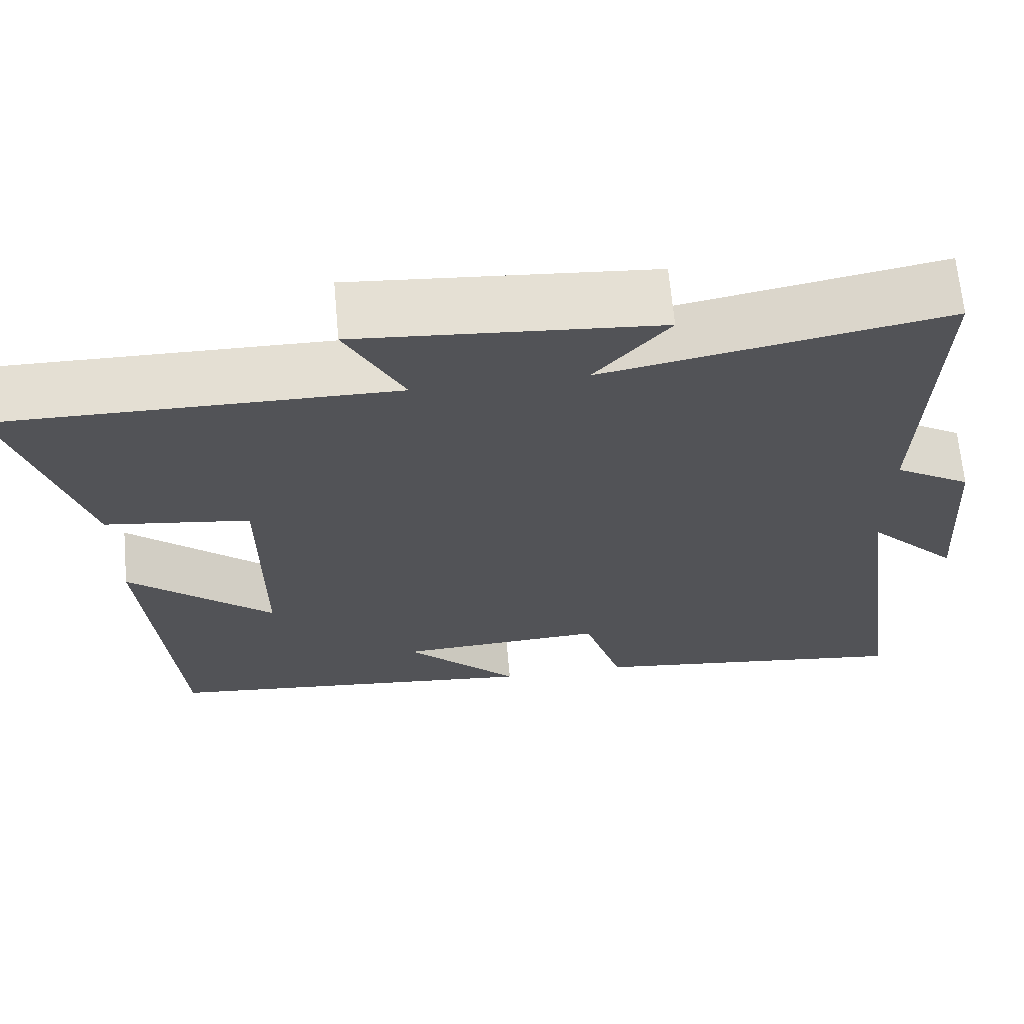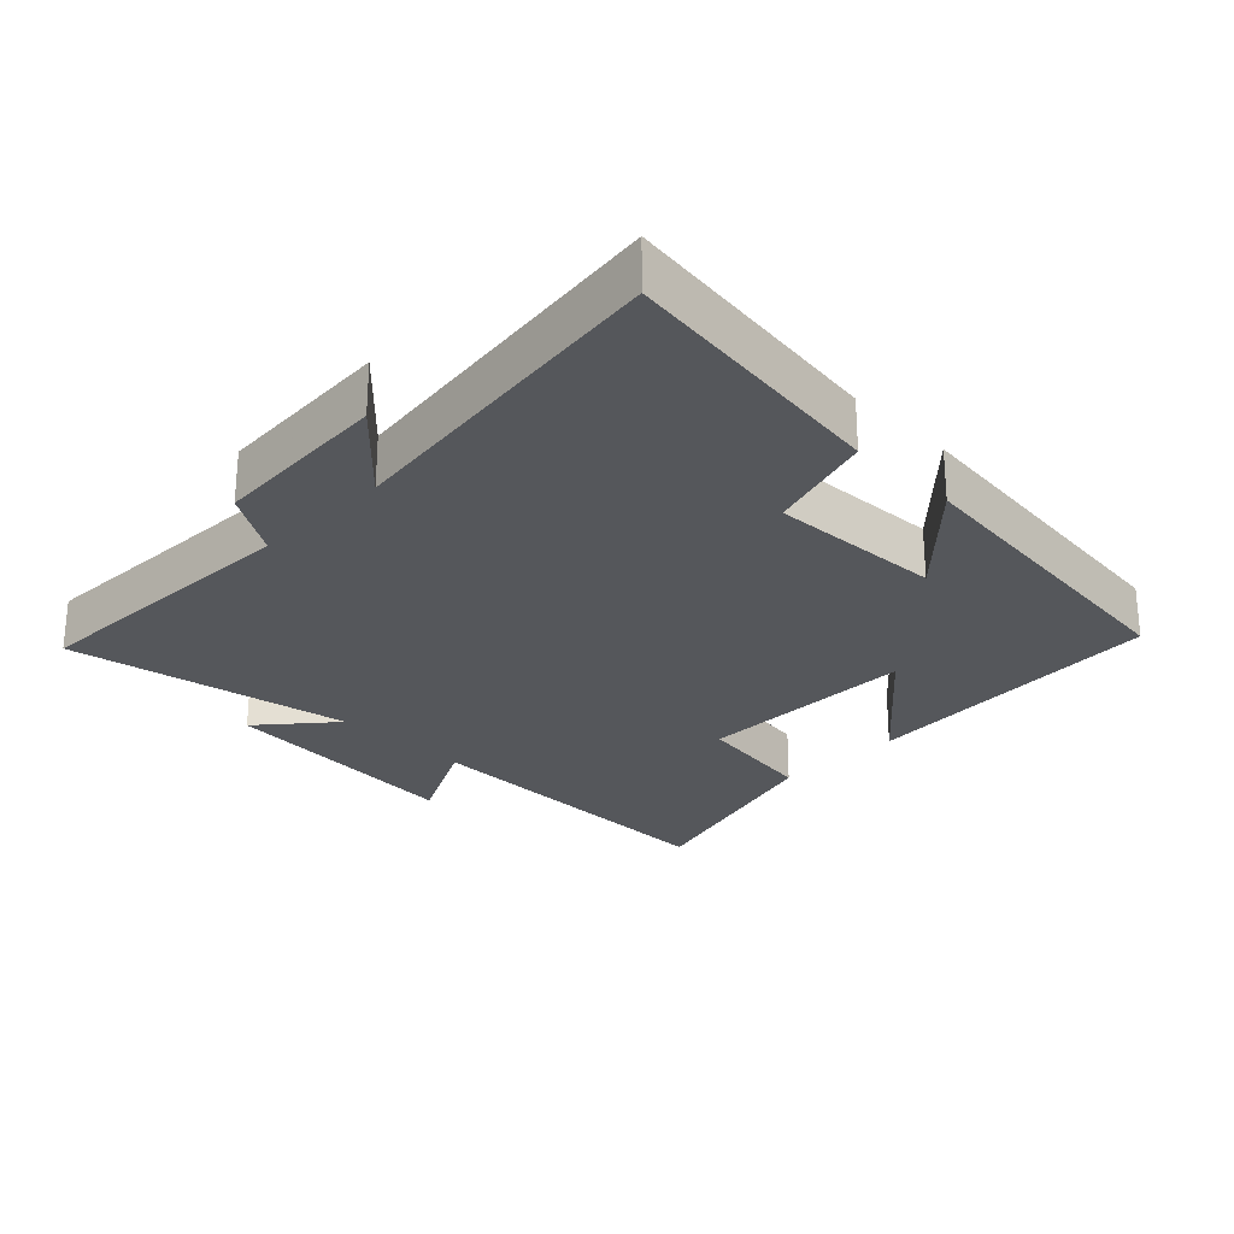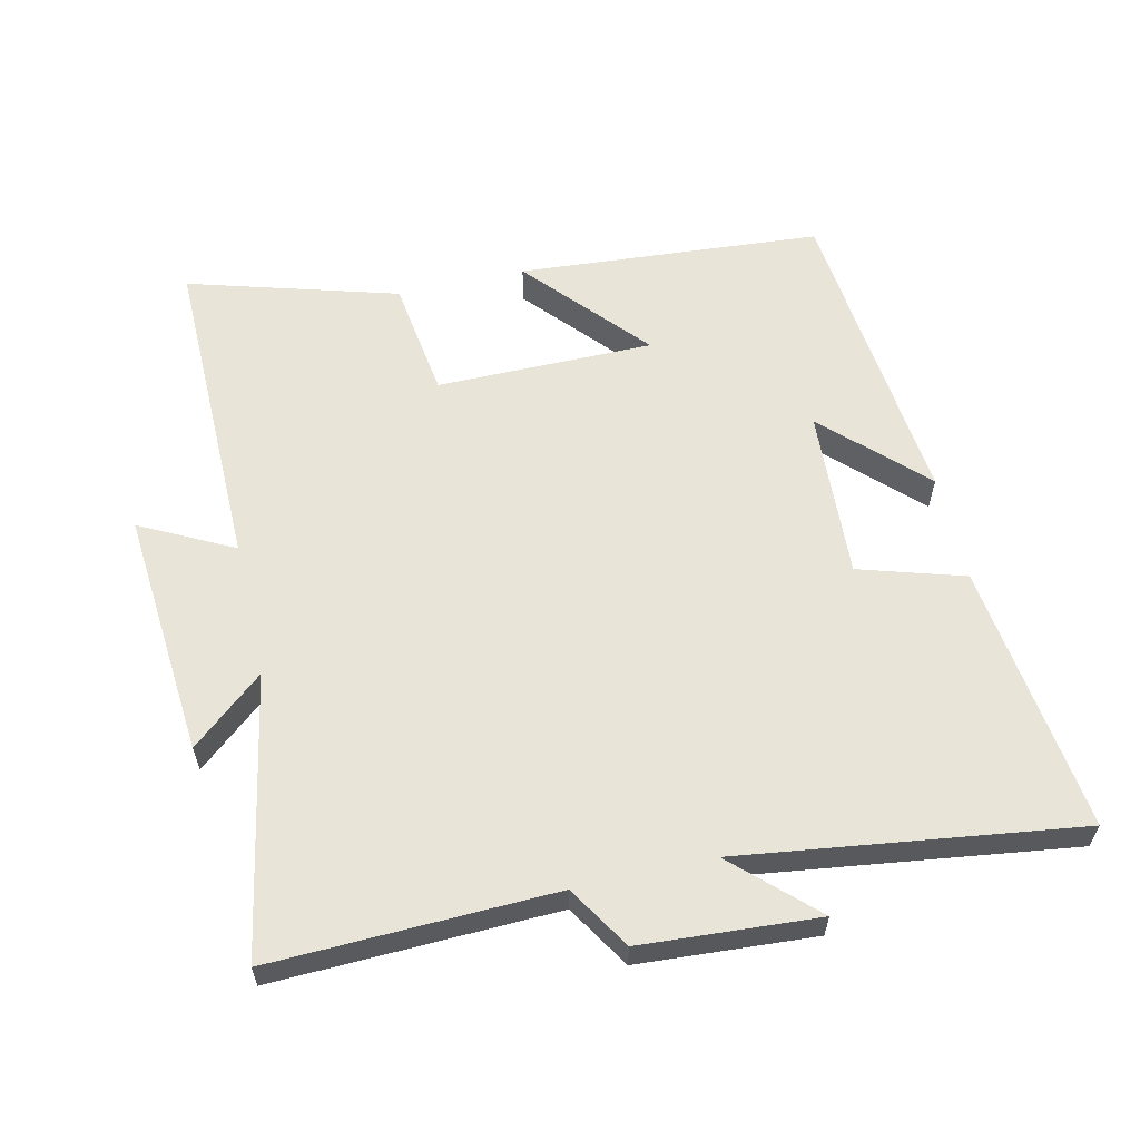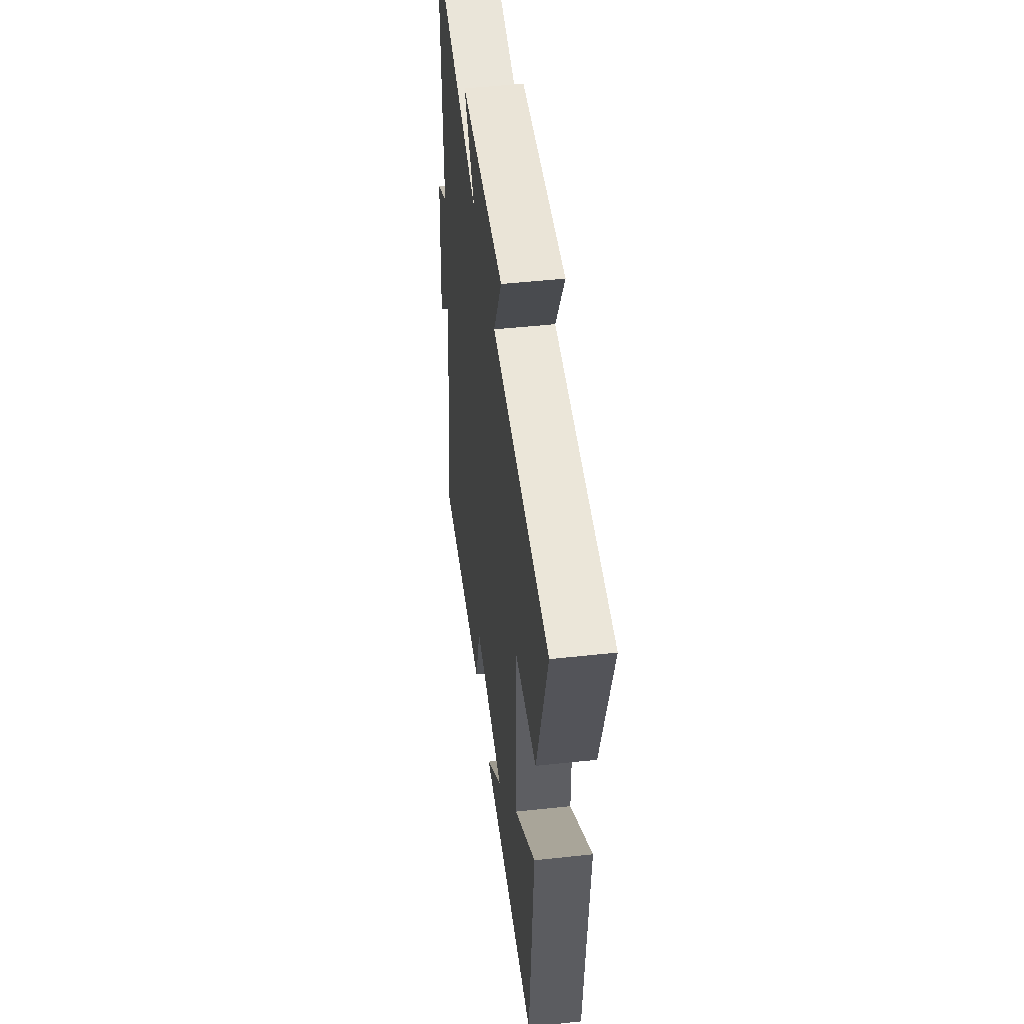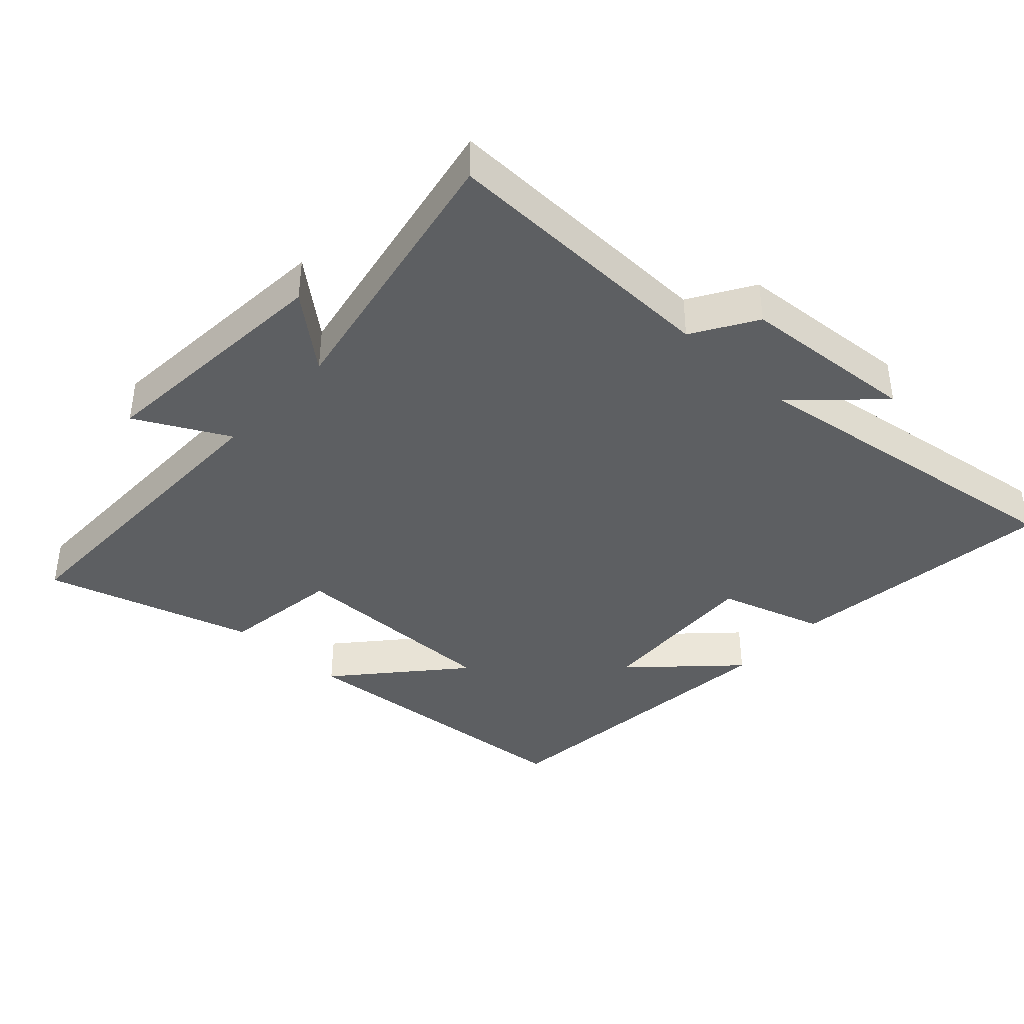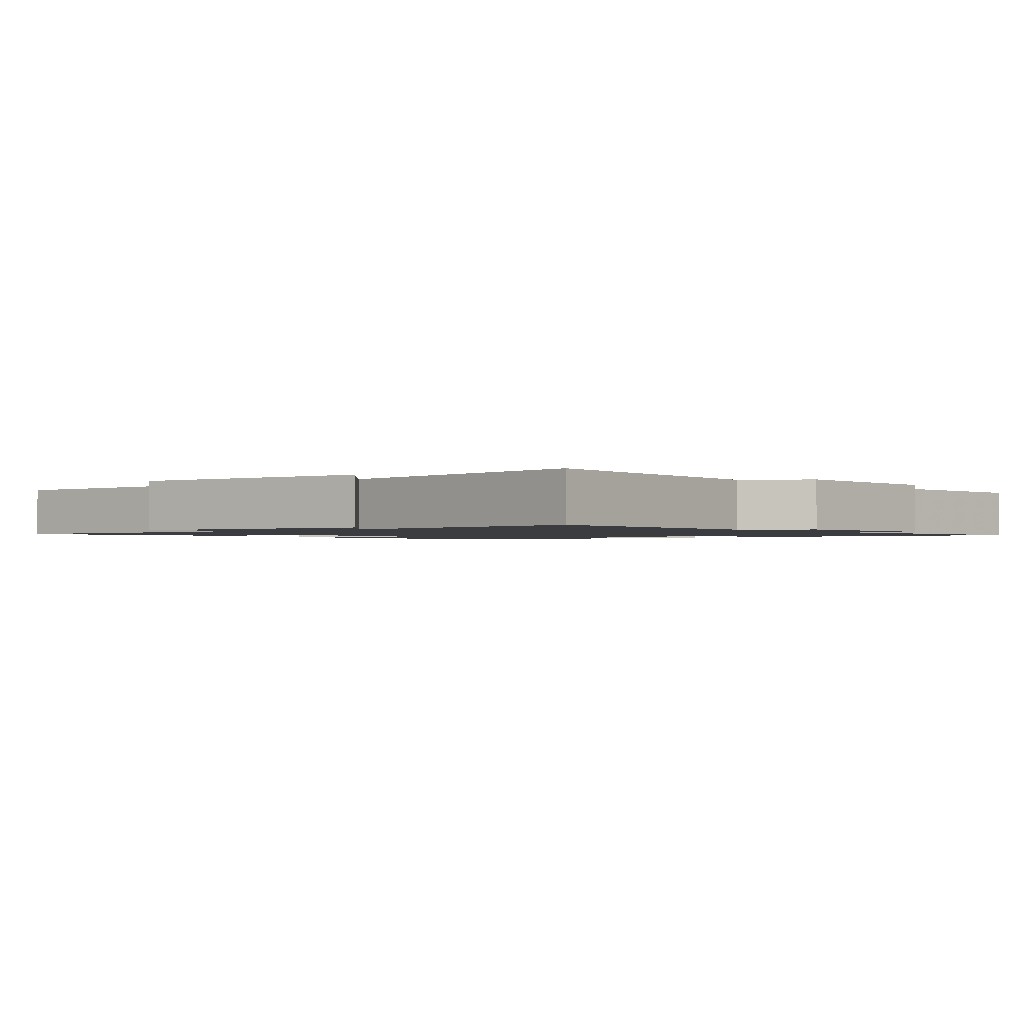
<metadata>
{"format":"obj","ext":"obj","renderer":"f3d","projection":"perspective","resolution":1024,"background":"white","views":[{"elev":66.8,"azim":-5.2,"up":"+Z"},{"elev":-26.4,"azim":135.0,"up":"+Y"},{"elev":60.1,"azim":77.1,"up":"+Y"},{"elev":48.8,"azim":-96.9,"up":"+Z"},{"elev":-39.6,"azim":47.5,"up":"+Y"},{"elev":-1.5,"azim":38.0,"up":"+Y"}]}
</metadata>
<code>
v -0.465 0.07 -0.452
v -0.5 0.07 0.001
v -0.322 0.07 -0.156
v -0.322 0.07 0.168
v -0.5 0.07 0.193
v -0.591 0.07 0.505
v -0.11 0.07 0.5
v -0.181 0.07 0.638
v 0.187 0.07 0.608
v 0.096 0.07 0.5
v 0.513 0.07 0.579
v 0.5 0.07 0.157
v 0.594 0.07 0.099
v 0.612 0.07 -0.165
v 0.5 0.07 -0.047
v 0.569 0.07 -0.551
v 0.166 0.07 -0.5
v 0.118 0.07 -0.343
v -0.136 0.07 -0.357
v 0.004 0.07 -0.5
v -0.465 0 -0.452
v -0.5 0 0.001
v -0.322 0 -0.156
v -0.322 0 0.168
v -0.5 0 0.193
v -0.591 0 0.505
v -0.11 0 0.5
v -0.181 0 0.638
v 0.187 0 0.608
v 0.096 0 0.5
v 0.513 0 0.579
v 0.5 0 0.157
v 0.594 0 0.099
v 0.612 0 -0.165
v 0.5 0 -0.047
v 0.569 0 -0.551
v 0.166 0 -0.5
v 0.118 0 -0.343
v -0.136 0 -0.357
v 0.004 0 -0.5
f 19 20 1 2
f 15 16 17 18
f 15 18 19
f 12 13 14 15
f 12 15 19
f 10 11 12 19
f 7 8 9 10
f 7 10 19
f 4 5 6 7
f 3 4 7 19
f 2 3 19
f 22 21 40 39
f 38 37 36 35
f 39 38 35
f 35 34 33 32
f 39 35 32
f 39 32 31 30
f 30 29 28 27
f 39 30 27
f 27 26 25 24
f 39 27 24 23
f 39 23 22
f 1 21 22 2
f 2 22 23 3
f 3 23 24 4
f 4 24 25 5
f 5 25 26 6
f 6 26 27 7
f 7 27 28 8
f 8 28 29 9
f 9 29 30 10
f 10 30 31 11
f 11 31 32 12
f 12 32 33 13
f 13 33 34 14
f 14 34 35 15
f 15 35 36 16
f 16 36 37 17
f 17 37 38 18
f 18 38 39 19
f 19 39 40 20
f 20 40 21 1

</code>
